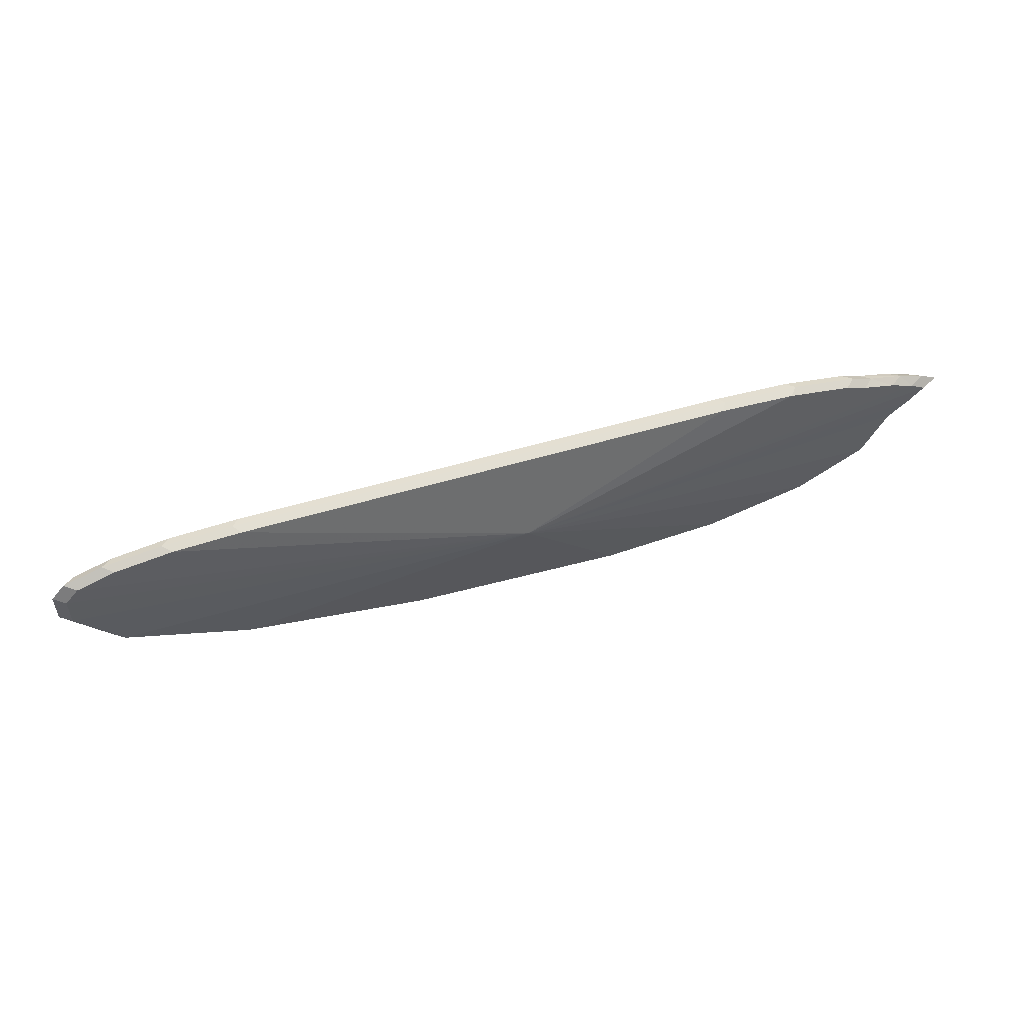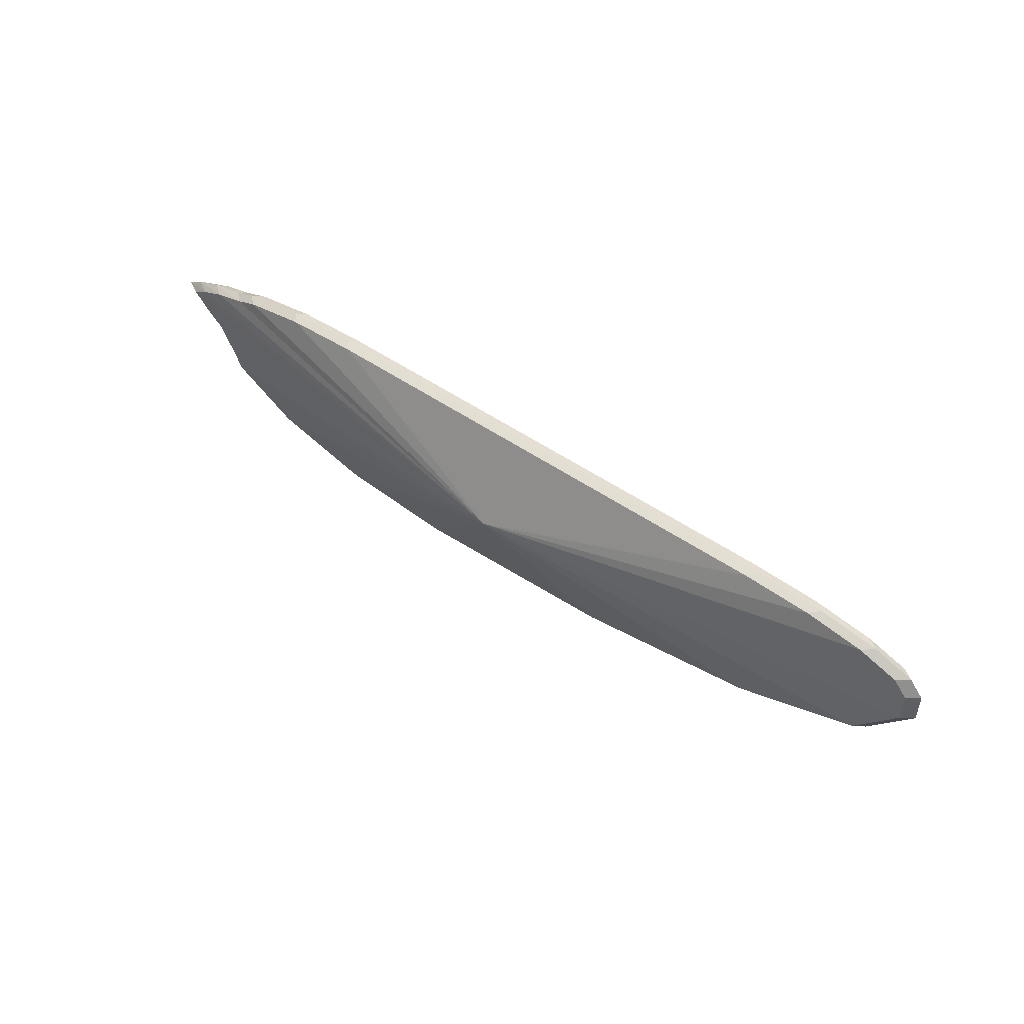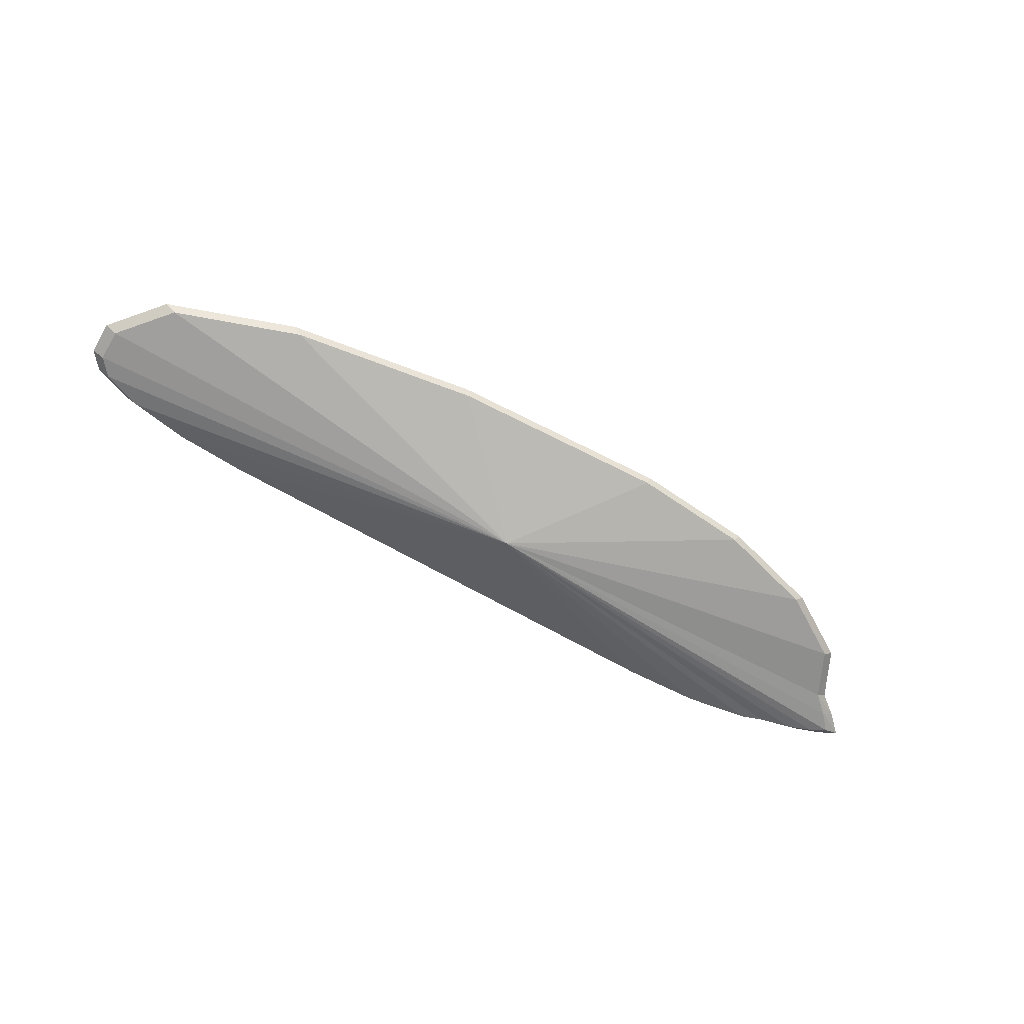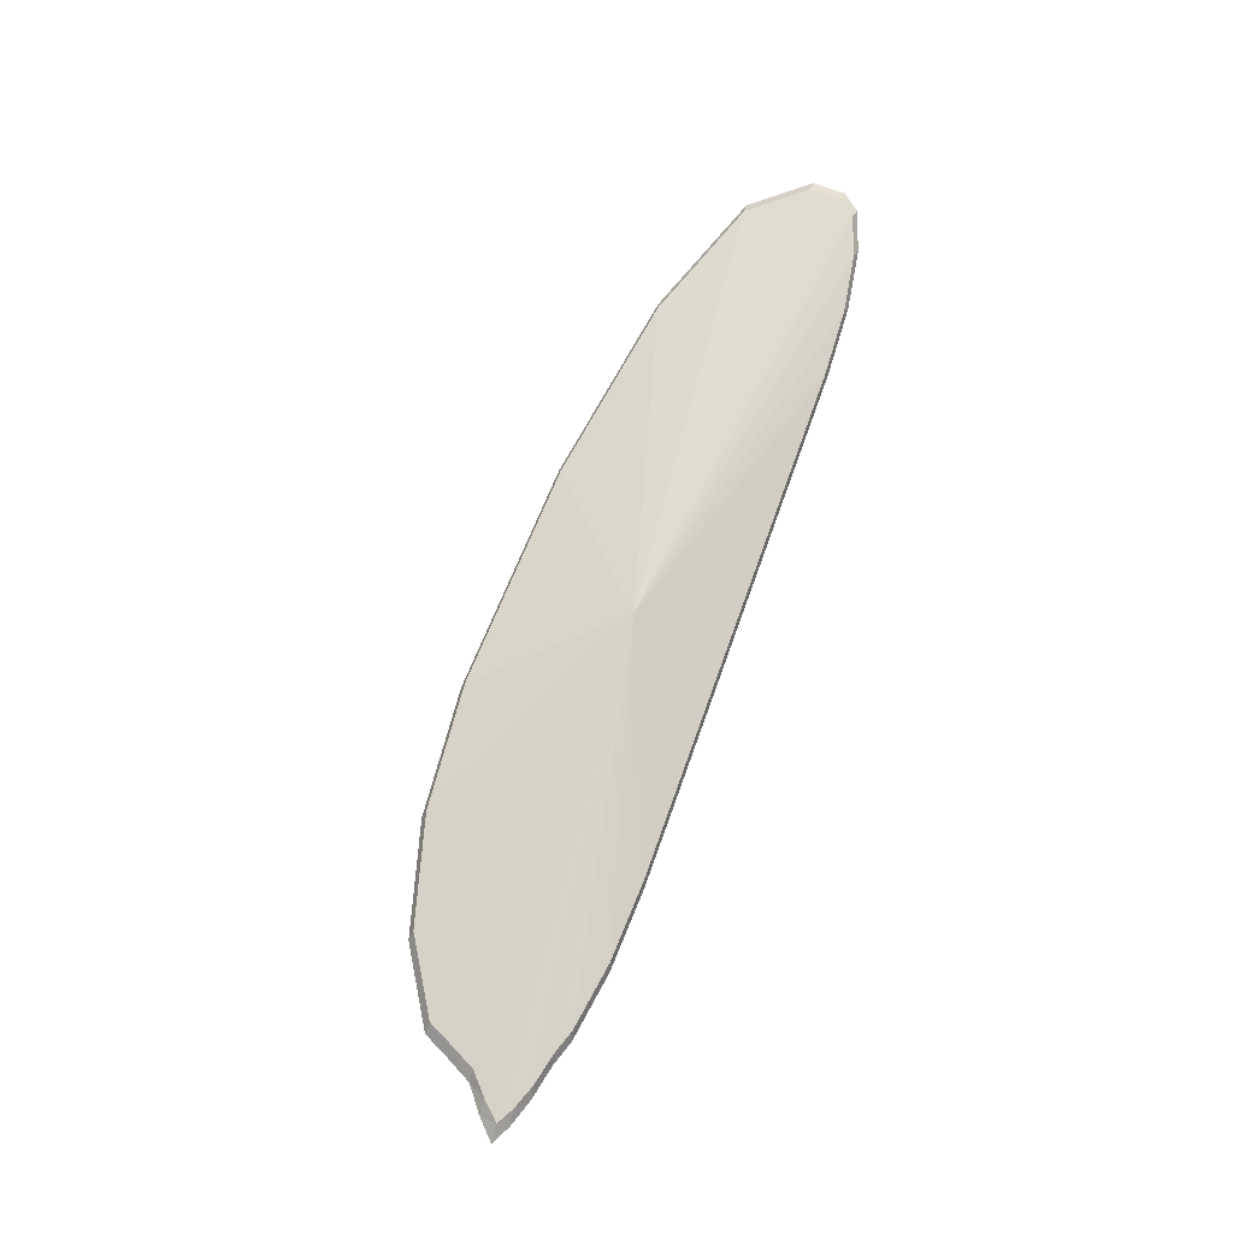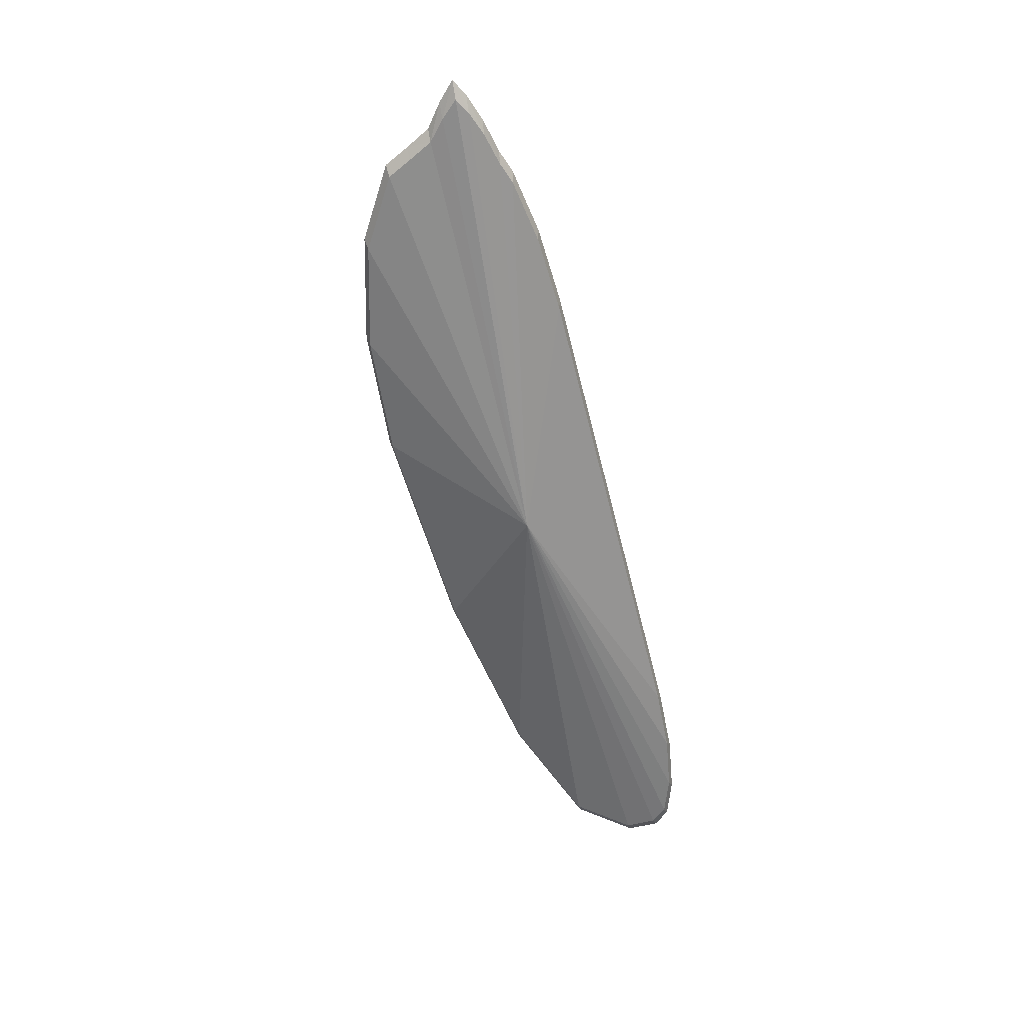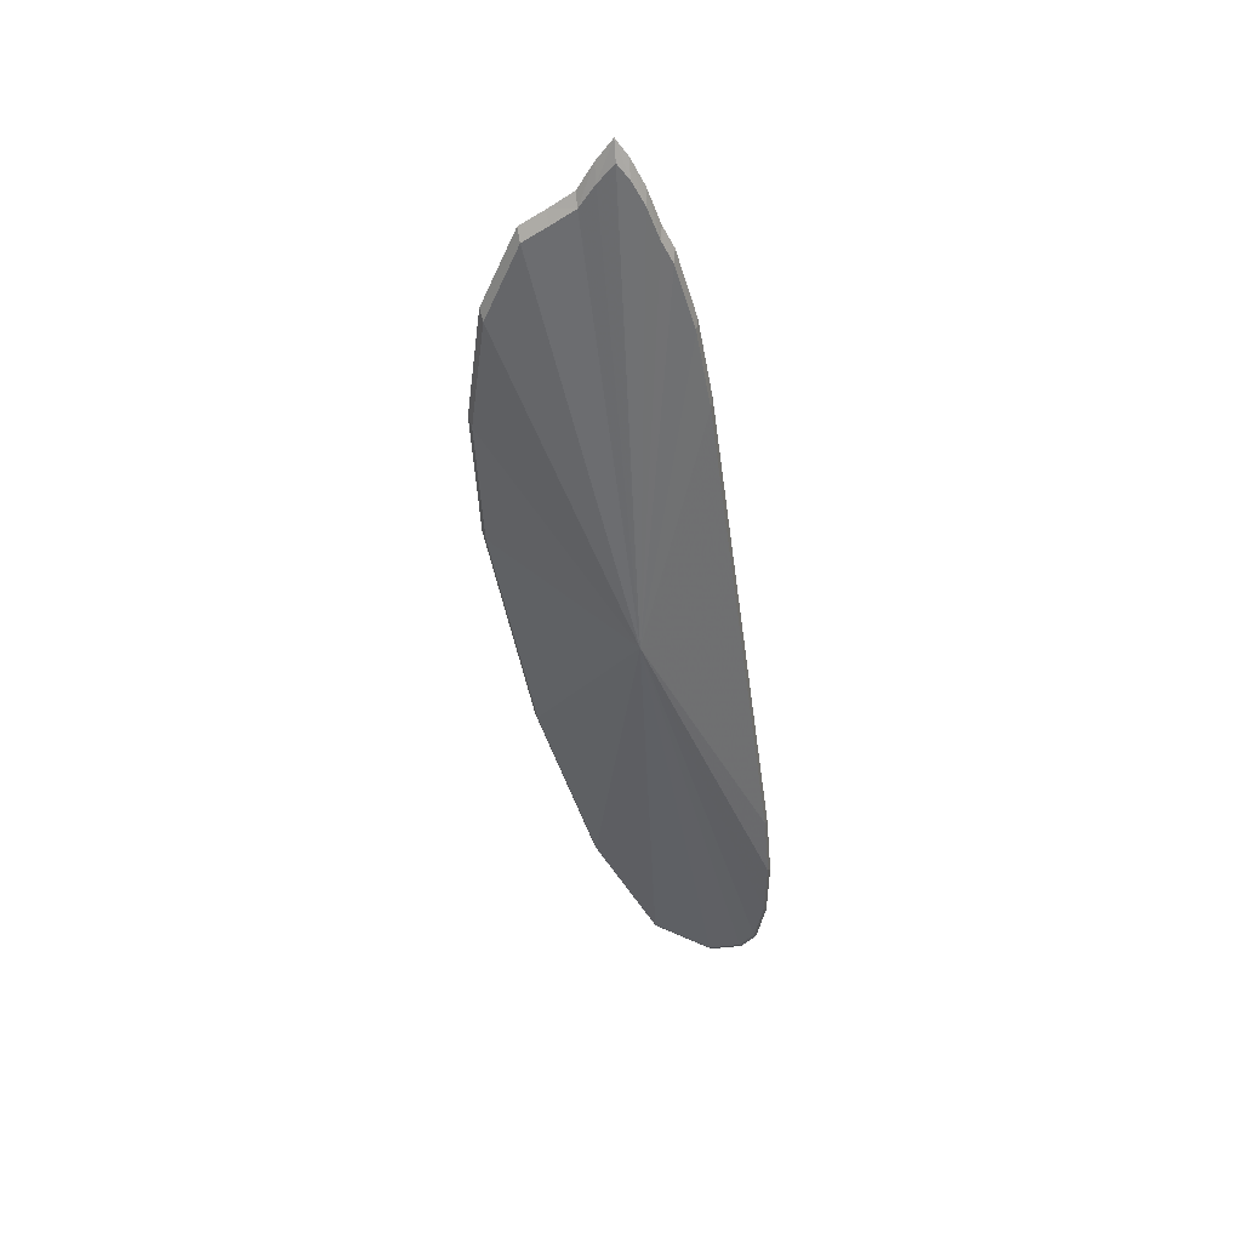
<metadata>
{"format":"obj","ext":"obj","renderer":"f3d","projection":"perspective","resolution":1024,"background":"white","views":[{"elev":53.7,"azim":162.3,"up":"+Z"},{"elev":48.4,"azim":38.2,"up":"+Z"},{"elev":-64.9,"azim":149.7,"up":"+Y"},{"elev":73.1,"azim":-70.2,"up":"+Y"},{"elev":-60.4,"azim":-76.0,"up":"+Y"},{"elev":-48.9,"azim":-82.3,"up":"+Y"}]}
</metadata>
<code>
o Cube
v 0.8942 0.009951 0.05375
v 1.105 0.009951 0.003666
v 0.975 0.009951 0.04994
v 1.043 0.009951 0.03908
v 1.089 0.009951 0.02283
v 1.105 -0.009951 0.003666
v 0.8942 -0.009951 0.05375
v 1.089 -0.009951 0.02283
v 1.043 -0.009951 0.03908
v 0.975 -0.009951 0.04994
v 1.105 0.009951 -0.03302
v 0.4357 0.009951 -0.1919
v 1.054 0.009951 -0.09382
v 0.9092 0.009951 -0.1454
v 0.6919 0.009951 -0.1798
v 0.4357 -0.009951 -0.1919
v 1.105 -0.009951 -0.03302
v 0.6919 -0.009951 -0.1798
v 0.9092 -0.009951 -0.1454
v 1.054 -0.009951 -0.09382
v 0.4357 0.009951 -0.1919
v 0.0696 0.009951 -0.04237
v 0.2958 0.009951 -0.1805
v 0.1771 0.009951 -0.1481
v 0.09787 0.009951 -0.09959
v 0.0696 -0.009951 -0.04237
v 0.4357 -0.009951 -0.1919
v 0.09787 -0.009951 -0.09959
v 0.1771 -0.009951 -0.1481
v 0.2958 -0.009951 -0.1805
v 0.02871 0.009951 -0.00185
v 0.3044 0.009951 0.05375
v 0.07559 0.009951 0.01943
v 0.1387 0.009951 0.03747
v 0.2147 0.009951 0.04952
v 0.3044 -0.009951 0.05375
v 0.02871 -0.009951 -0.00185
v 0.2147 -0.009951 0.04952
v 0.1387 -0.009951 0.03747
v 0.07559 -0.009951 0.01943
v 0.9346 0.009951 0.05185
v 0.9029 0 0.05641
v 0.9346 -0.009951 0.05185
v 0.9858 0 0.0525
v 1.009 0.009951 0.04451
v 1.009 -0.009951 0.04451
v 1.056 0 0.04136
v 1.066 0.009951 0.03096
v 1.066 -0.009951 0.03096
v 1.103 0 0.02469
v 1.097 0.009951 0.01325
v 1.097 -0.009951 0.01325
v 1.119 0 0.005025
v 0.5638 -0.009951 -0.1858
v 0.4326 0 -0.1956
v 0.5638 0.009951 -0.1858
v 0.6954 0 -0.1832
v 0.8006 -0.009951 -0.1626
v 0.8006 0.009951 -0.1626
v 0.9183 0 -0.1479
v 0.9817 -0.009951 -0.1196
v 0.9817 0.009951 -0.1196
v 1.067 0 -0.09498
v 1.08 -0.009951 -0.06342
v 1.08 0.009951 -0.06342
v 1.119 0 -0.03261
v 1.105 0.009951 -0.01468
v 1.105 -0.009951 -0.01468
v 0.3658 0.009951 -0.1862
v 0.4326 0 -0.1956
v 0.3658 -0.009951 -0.1862
v 0.289 0 -0.1839
v 0.2365 0.009951 -0.1643
v 0.2365 -0.009951 -0.1643
v 0.1673 0 -0.1507
v 0.1375 0.009951 -0.1238
v 0.1375 -0.009951 -0.1238
v 0.08602 0 -0.1009
v 0.08395 0.009951 -0.07098
v 0.08395 -0.009951 -0.07098
v 0.05649 0 -0.0422
v 0.4357 0.009951 -0.1919
v 0.4357 -0.009951 -0.1919
v 0.2595 -0.009951 0.05164
v 0.2979 0 0.05641
v 0.2595 0.009951 0.05164
v 0.2059 0 0.05207
v 0.1767 -0.009951 0.04349
v 0.1767 0.009951 0.04349
v 0.1279 0 0.0397
v 0.1133 -0.009951 0.02845
v 0.1133 0.009951 0.02845
v 0.06056 0 0.02119
v 0.04727 -0.009951 0.008789
v 0.04727 0.009951 0.008789
v 0.008779 0 -0.000634
v 0.04705 -0.009951 -0.02211
v 0.04705 0.009951 -0.02211
v 0.5993 0.009951 0.05375
v 0.5993 -0.009951 0.05375
v 0.5598 -0.06114 -0.04894
v 1.119 -0 -0.01379
v 0.5598 0.04078 -0.04894
v 0.9443 0 0.05445
v 1.021 0 0.04693
v 1.079 0 0.03302
v 1.111 0 0.01486
v 0.6004 -0 0.05641
v 0.564 0 -0.1894
v 0.8069 0 -0.1655
v 0.9927 0 -0.1214
v 1.093 0 -0.06379
v 0.3608 0 -0.1897
v 0.2282 0 -0.1673
v 0.1267 0 -0.1258
v 0.07174 0 -0.07155
v 0.4326 -0 -0.1956
v 0.2519 0 0.05424
v 0.1669 0 0.04588
v 0.1018 0 0.03045
v 0.02931 0 0.01028
v 0.03007 0 -0.02142
f 16 54 101 83
f 18 58 101 54
f 19 61 101 58
f 20 64 101 61
f 17 68 101 64
f 6 52 101 68
f 8 49 101 52
f 9 46 101 49
f 10 43 101 46
f 7 100 101 43
f 36 84 101 100
f 38 88 101 84
f 39 91 101 88
f 40 94 101 91
f 37 97 101 94
f 26 80 101 97
f 28 77 101 80
f 29 74 101 77
f 30 71 101 74
f 27 83 101 71
f 11 67 102 66
f 67 2 53 102
f 102 53 6 68
f 66 102 68 17
f 21 69 103 82
f 23 73 103 69
f 24 76 103 73
f 25 79 103 76
f 22 98 103 79
f 31 95 103 98
f 33 92 103 95
f 34 89 103 92
f 35 86 103 89
f 32 99 103 86
f 1 41 103 99
f 3 45 103 41
f 4 48 103 45
f 5 51 103 48
f 2 67 103 51
f 11 65 103 67
f 13 62 103 65
f 14 59 103 62
f 15 56 103 59
f 12 82 103 56
f 1 42 104 41
f 42 7 43 104
f 104 43 10 44
f 41 104 44 3
f 3 44 105 45
f 44 10 46 105
f 105 46 9 47
f 45 105 47 4
f 4 47 106 48
f 47 9 49 106
f 106 49 8 50
f 48 106 50 5
f 5 50 107 51
f 50 8 52 107
f 107 52 6 53
f 51 107 53 2
f 1 99 108 42
f 99 32 85 108
f 108 85 36 100
f 42 108 100 7
f 16 55 109 54
f 55 12 56 109
f 109 56 15 57
f 54 109 57 18
f 18 57 110 58
f 57 15 59 110
f 110 59 14 60
f 58 110 60 19
f 19 60 111 61
f 60 14 62 111
f 111 62 13 63
f 61 111 63 20
f 20 63 112 64
f 63 13 65 112
f 112 65 11 66
f 64 112 66 17
f 21 70 113 69
f 70 27 71 113
f 113 71 30 72
f 69 113 72 23
f 23 72 114 73
f 72 30 74 114
f 114 74 29 75
f 73 114 75 24
f 24 75 115 76
f 75 29 77 115
f 115 77 28 78
f 76 115 78 25
f 25 78 116 79
f 78 28 80 116
f 116 80 26 81
f 79 116 81 22
f 21 82 117 70
f 82 12 55 117
f 117 55 16 83
f 70 117 83 27
f 36 85 118 84
f 85 32 86 118
f 118 86 35 87
f 84 118 87 38
f 38 87 119 88
f 87 35 89 119
f 119 89 34 90
f 88 119 90 39
f 39 90 120 91
f 90 34 92 120
f 120 92 33 93
f 91 120 93 40
f 40 93 121 94
f 93 33 95 121
f 121 95 31 96
f 94 121 96 37
f 26 97 122 81
f 97 37 96 122
f 122 96 31 98
f 81 122 98 22

</code>
